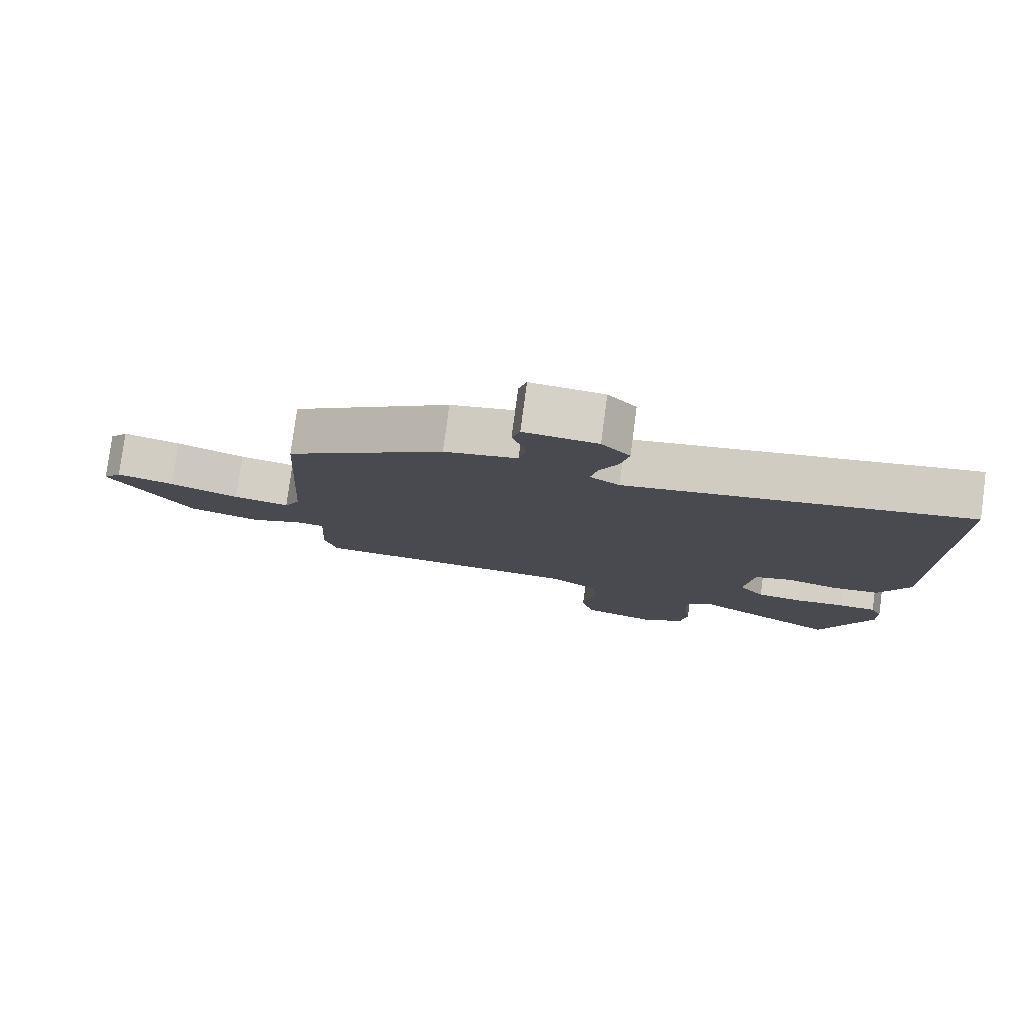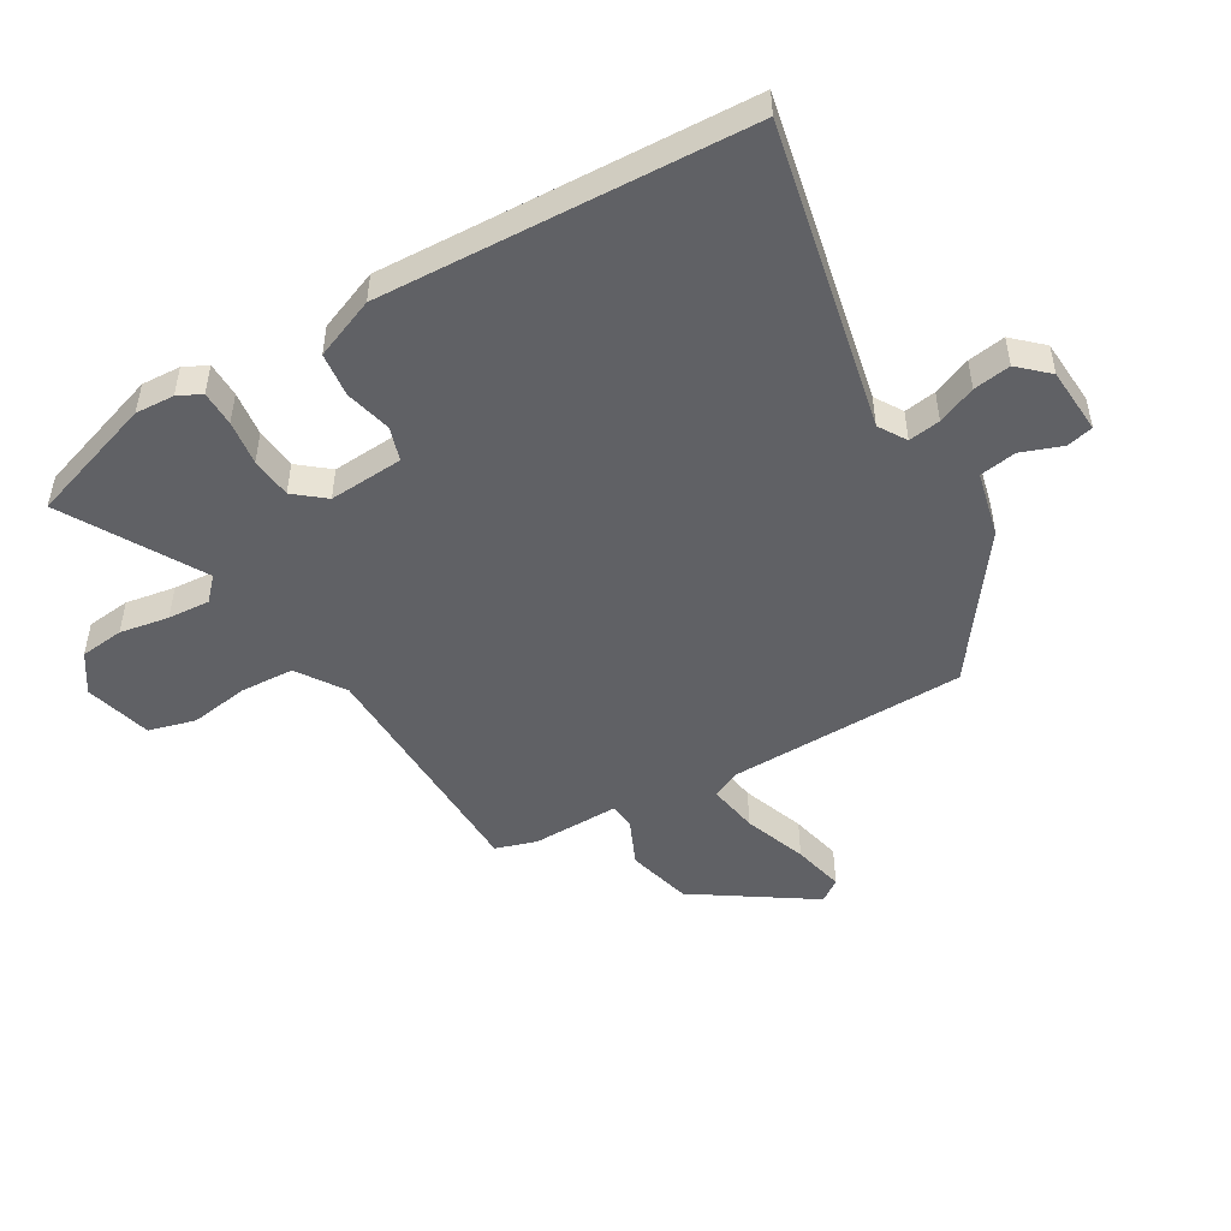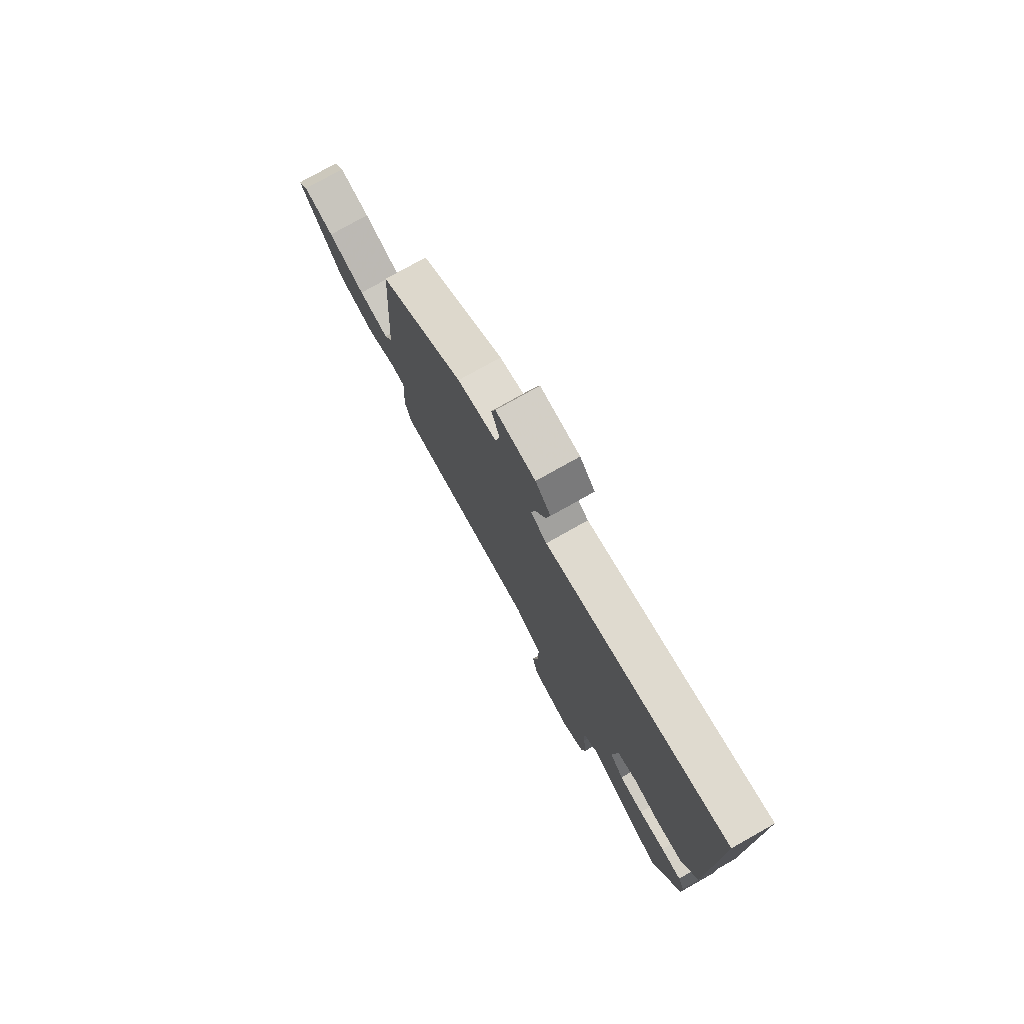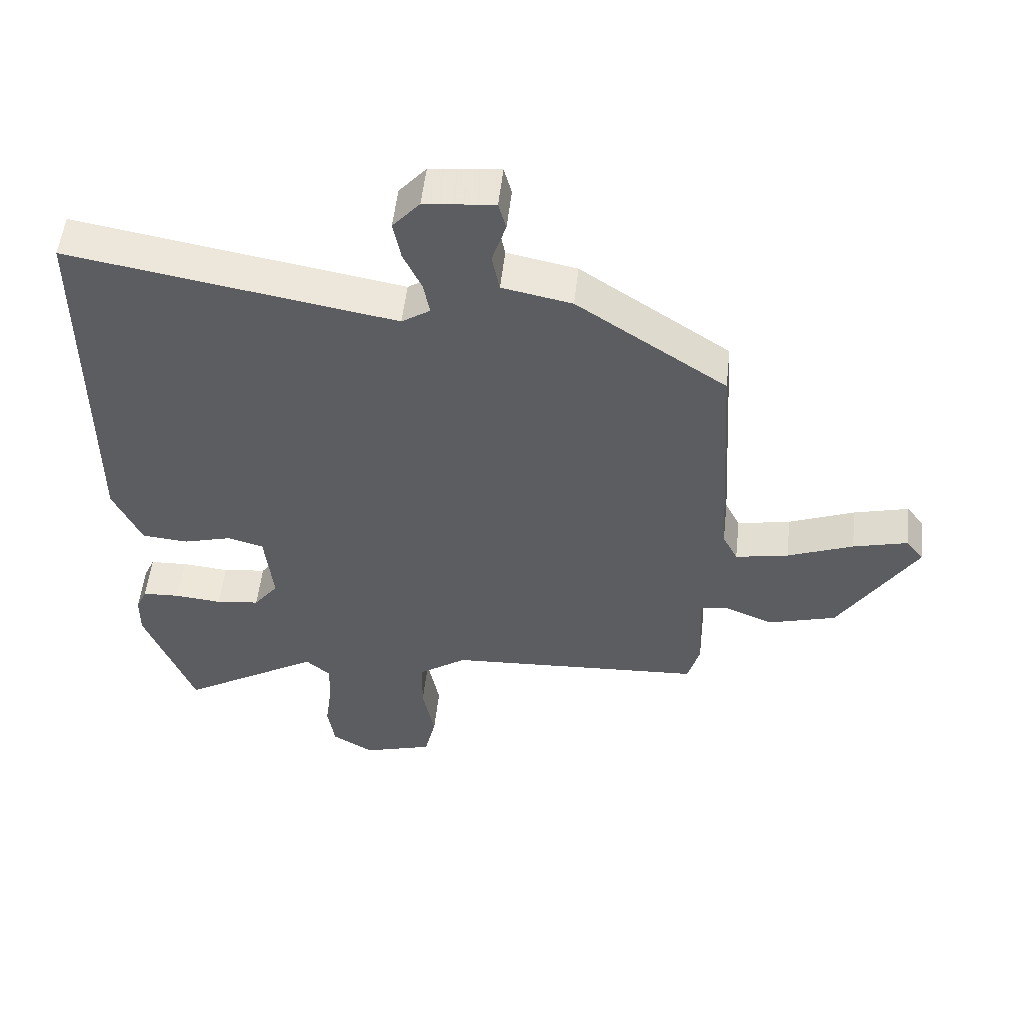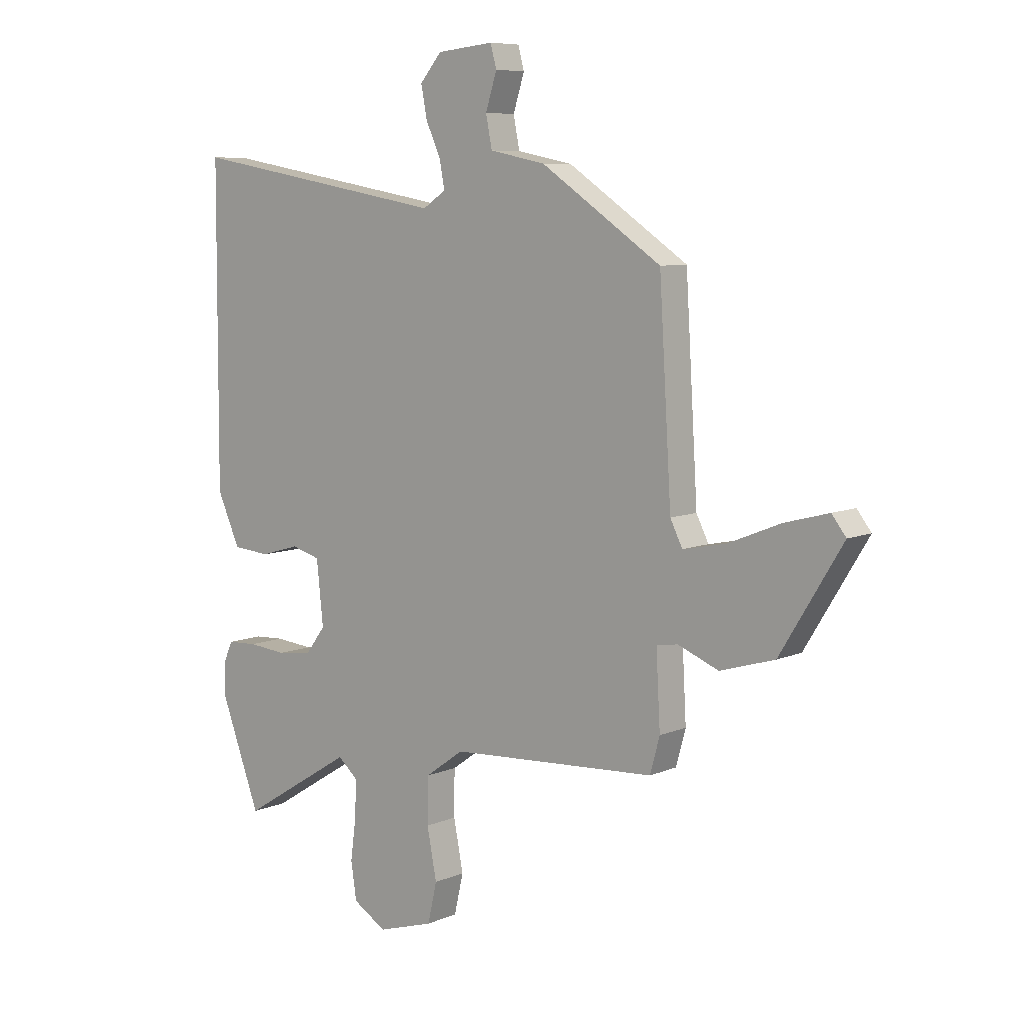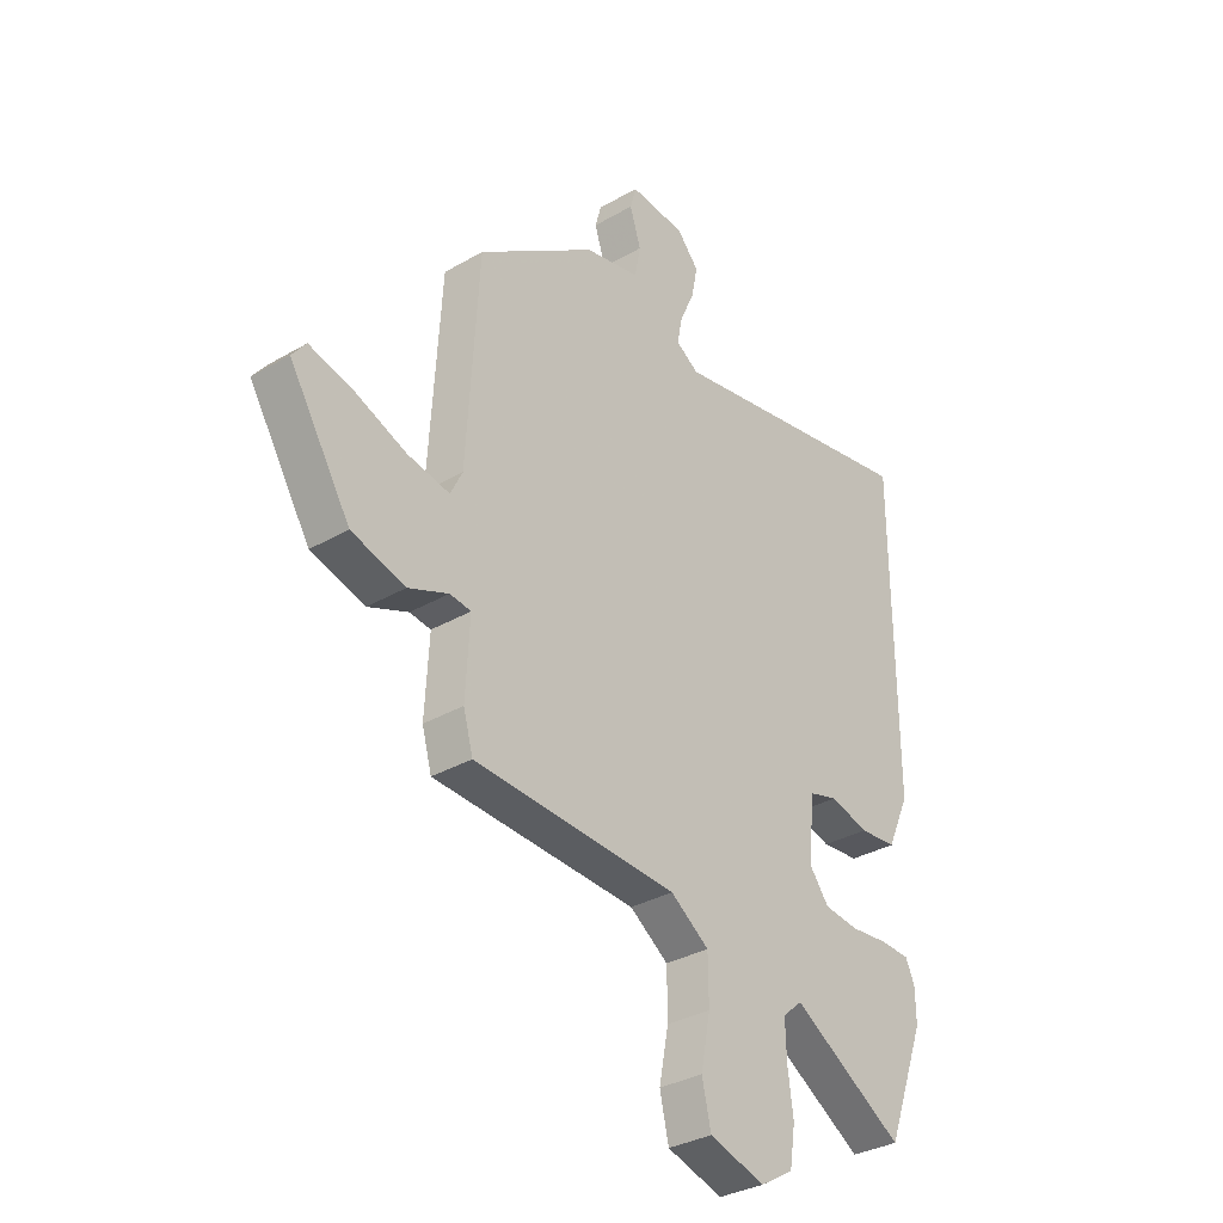
<metadata>
{"format":"obj","ext":"obj","renderer":"f3d","projection":"perspective","resolution":1024,"background":"white","views":[{"elev":79.2,"azim":-172.4,"up":"+Z"},{"elev":-49.3,"azim":-61.8,"up":"+Y"},{"elev":77.4,"azim":-119.4,"up":"+Z"},{"elev":53.6,"azim":6.4,"up":"+Z"},{"elev":7.8,"azim":40.4,"up":"+Z"},{"elev":-32.8,"azim":128.9,"up":"+Z"}]}
</metadata>
<code>
v -0.441 0.07 -0.659
v -0.519 0.07 -0.45
v -0.518 0.07 -0.385
v -0.5 0.07 -0.345
v -0.441 0.07 -0.342
v -0.366 0.07 -0.349
v -0.297 0.07 -0.34
v -0.258 0.07 -0.288
v -0.271 0.07 -0.164
v -0.328 0.07 -0.148
v -0.405 0.07 -0.17
v -0.479 0.07 -0.164
v -0.524 0.07 -0.064
v -0.521 0.07 0.55
v -0.005 0.07 0.461
v 0.04 0.07 0.491
v 0.03 0.07 0.544
v 0.001 0.07 0.607
v -0.011 0.07 0.669
v 0.032 0.07 0.719
v 0.143 0.07 0.73
v 0.155 0.07 0.686
v 0.133 0.07 0.617
v 0.145 0.07 0.556
v 0.255 0.07 0.534
v 0.492 0.07 0.375
v 0.516 0.07 -0.019
v 0.54 0.07 -0.067
v 0.624 0.07 -0.05
v 0.728 0.07 -0.008
v 0.814 0.07 0.015
v 0.842 0.07 -0.021
v 0.72 0.07 -0.22
v 0.613 0.07 -0.252
v 0.533 0.07 -0.22
v 0.491 0.07 -0.226
v 0.499 0.07 -0.372
v 0.48 0.07 -0.441
v 0.073 0.07 -0.465
v -0.004 0.07 -0.52
v -0.005 0.07 -0.61
v 0.014 0.07 -0.708
v -0.004 0.07 -0.787
v -0.115 0.07 -0.821
v -0.181 0.07 -0.781
v -0.192 0.07 -0.708
v -0.181 0.07 -0.625
v -0.179 0.07 -0.555
v -0.218 0.07 -0.521
v -0.441 0 -0.659
v -0.519 0 -0.45
v -0.518 0 -0.385
v -0.5 0 -0.345
v -0.441 0 -0.342
v -0.366 0 -0.349
v -0.297 0 -0.34
v -0.258 0 -0.288
v -0.271 0 -0.164
v -0.328 0 -0.148
v -0.405 0 -0.17
v -0.479 0 -0.164
v -0.524 0 -0.064
v -0.521 0 0.55
v -0.005 0 0.461
v 0.04 0 0.491
v 0.03 0 0.544
v 0.001 0 0.607
v -0.011 0 0.669
v 0.032 0 0.719
v 0.143 0 0.73
v 0.155 0 0.686
v 0.133 0 0.617
v 0.145 0 0.556
v 0.255 0 0.534
v 0.492 0 0.375
v 0.516 0 -0.019
v 0.54 0 -0.067
v 0.624 0 -0.05
v 0.728 0 -0.008
v 0.814 0 0.015
v 0.842 0 -0.021
v 0.72 0 -0.22
v 0.613 0 -0.252
v 0.533 0 -0.22
v 0.491 0 -0.226
v 0.499 0 -0.372
v 0.48 0 -0.441
v 0.073 0 -0.465
v -0.004 0 -0.52
v -0.005 0 -0.61
v 0.014 0 -0.708
v -0.004 0 -0.787
v -0.115 0 -0.821
v -0.181 0 -0.781
v -0.192 0 -0.708
v -0.181 0 -0.625
v -0.179 0 -0.555
v -0.218 0 -0.521
f 45 46 47
f 44 45 47
f 43 44 47
f 42 43 47
f 41 42 47
f 40 41 47 48
f 39 40 48 49
f 36 37 38 39
f 33 34 35
f 32 33 35
f 31 32 35
f 30 31 35
f 29 30 35
f 28 29 35 36
f 36 39 49
f 28 36 49
f 27 28 49
f 26 27 49
f 25 26 49
f 24 25 49
f 21 22 23
f 20 21 23
f 19 20 23
f 18 19 23
f 17 18 23
f 16 17 23 24
f 13 14 15
f 12 13 15
f 11 12 15
f 10 11 15
f 15 16 24
f 10 15 24
f 9 10 24
f 4 5 6
f 3 4 6
f 2 3 6
f 1 2 6
f 49 1 6
f 49 6 7
f 8 9 24 49
f 7 8 49
f 96 95 94
f 96 94 93
f 96 93 92
f 96 92 91
f 96 91 90
f 97 96 90 89
f 98 97 89 88
f 88 87 86 85
f 84 83 82
f 84 82 81
f 84 81 80
f 84 80 79
f 84 79 78
f 85 84 78 77
f 98 88 85
f 98 85 77
f 98 77 76
f 98 76 75
f 98 75 74
f 98 74 73
f 72 71 70
f 72 70 69
f 72 69 68
f 72 68 67
f 72 67 66
f 73 72 66 65
f 64 63 62
f 64 62 61
f 64 61 60
f 64 60 59
f 73 65 64
f 73 64 59
f 73 59 58
f 55 54 53
f 55 53 52
f 55 52 51
f 55 51 50
f 55 50 98
f 56 55 98
f 98 73 58 57
f 98 57 56
f 1 50 51 2
f 2 51 52 3
f 3 52 53 4
f 4 53 54 5
f 5 54 55 6
f 6 55 56 7
f 7 56 57 8
f 8 57 58 9
f 9 58 59 10
f 10 59 60 11
f 11 60 61 12
f 12 61 62 13
f 13 62 63 14
f 14 63 64 15
f 15 64 65 16
f 16 65 66 17
f 17 66 67 18
f 18 67 68 19
f 19 68 69 20
f 20 69 70 21
f 21 70 71 22
f 22 71 72 23
f 23 72 73 24
f 24 73 74 25
f 25 74 75 26
f 26 75 76 27
f 27 76 77 28
f 28 77 78 29
f 29 78 79 30
f 30 79 80 31
f 31 80 81 32
f 32 81 82 33
f 33 82 83 34
f 34 83 84 35
f 35 84 85 36
f 36 85 86 37
f 37 86 87 38
f 38 87 88 39
f 39 88 89 40
f 40 89 90 41
f 41 90 91 42
f 42 91 92 43
f 43 92 93 44
f 44 93 94 45
f 45 94 95 46
f 46 95 96 47
f 47 96 97 48
f 48 97 98 49
f 49 98 50 1

</code>
